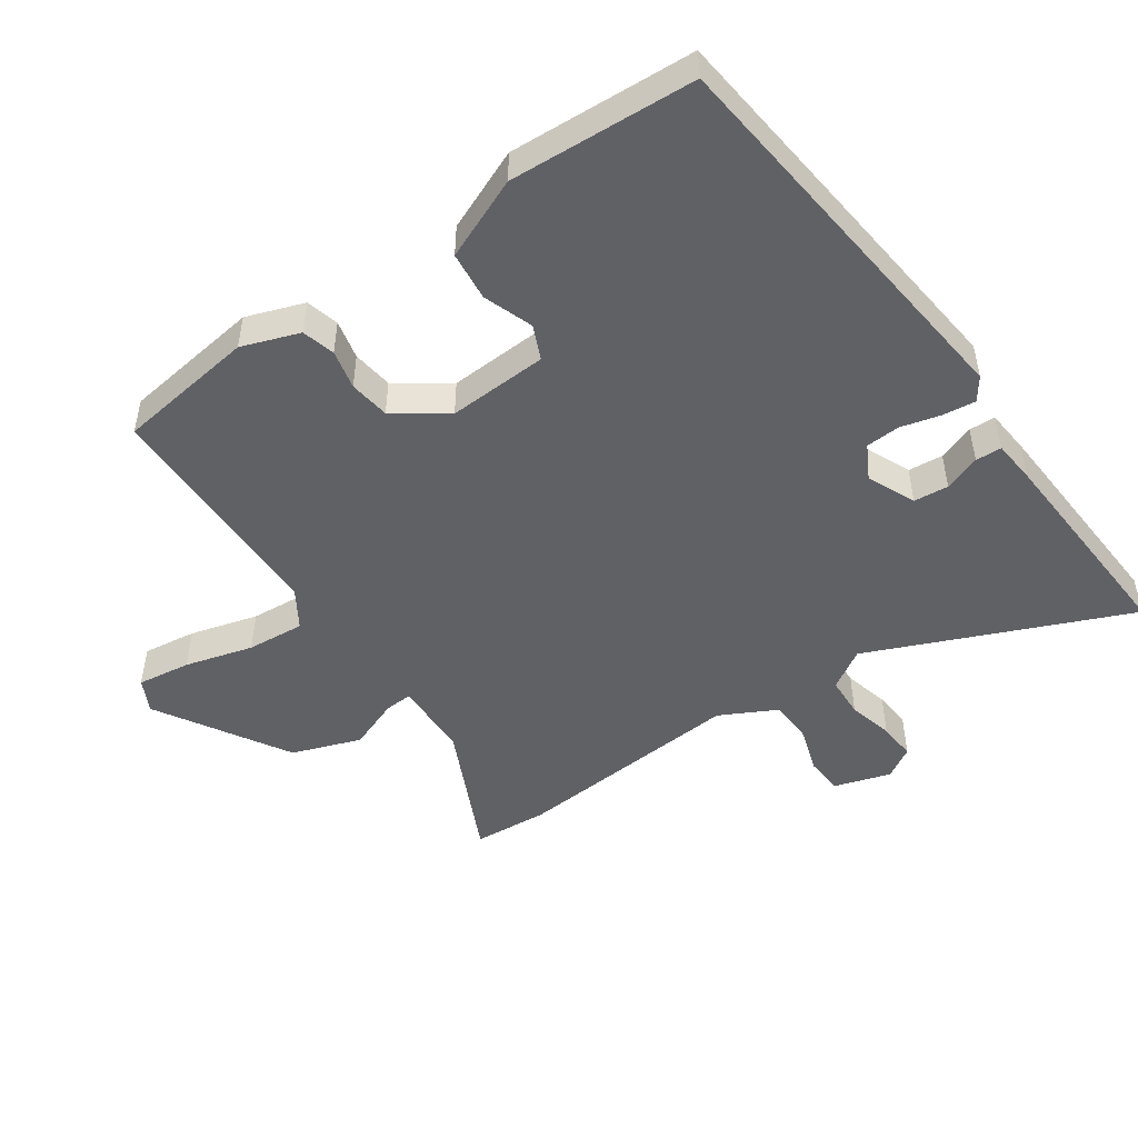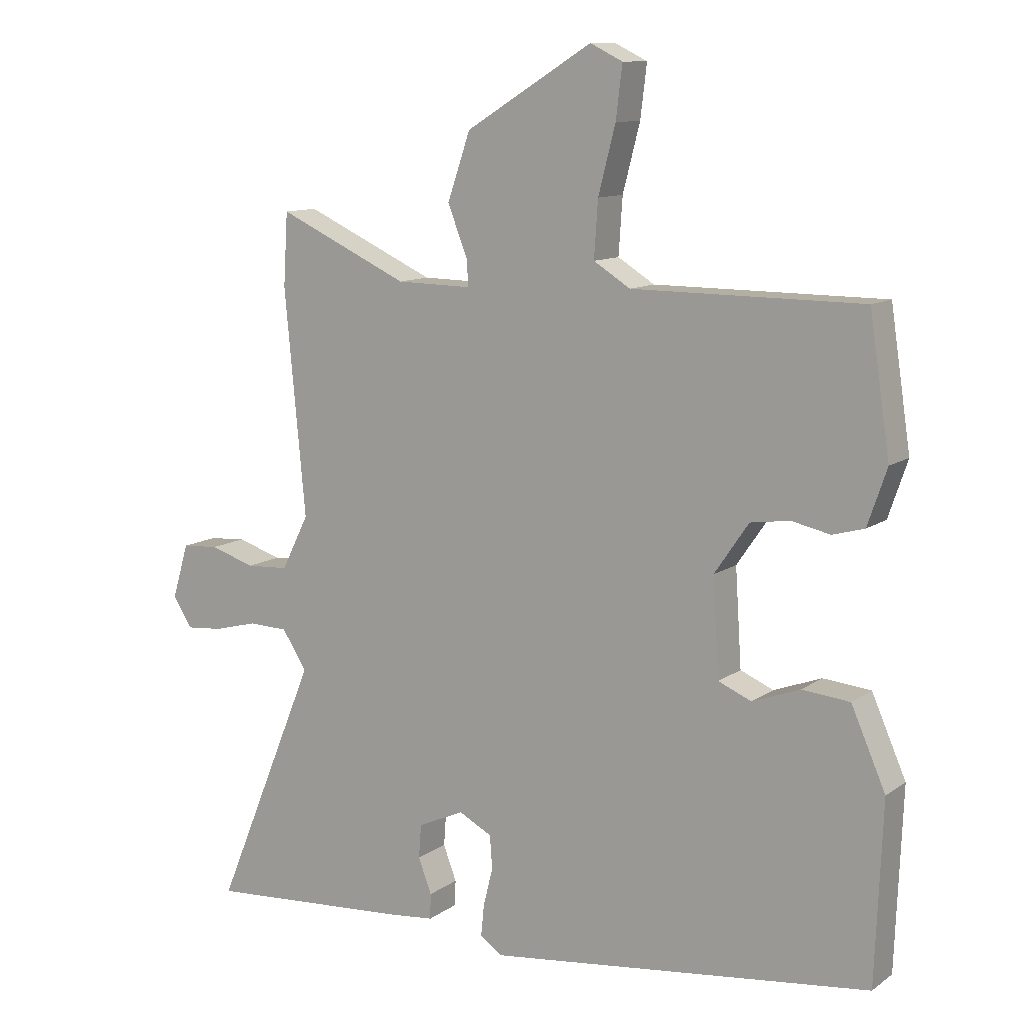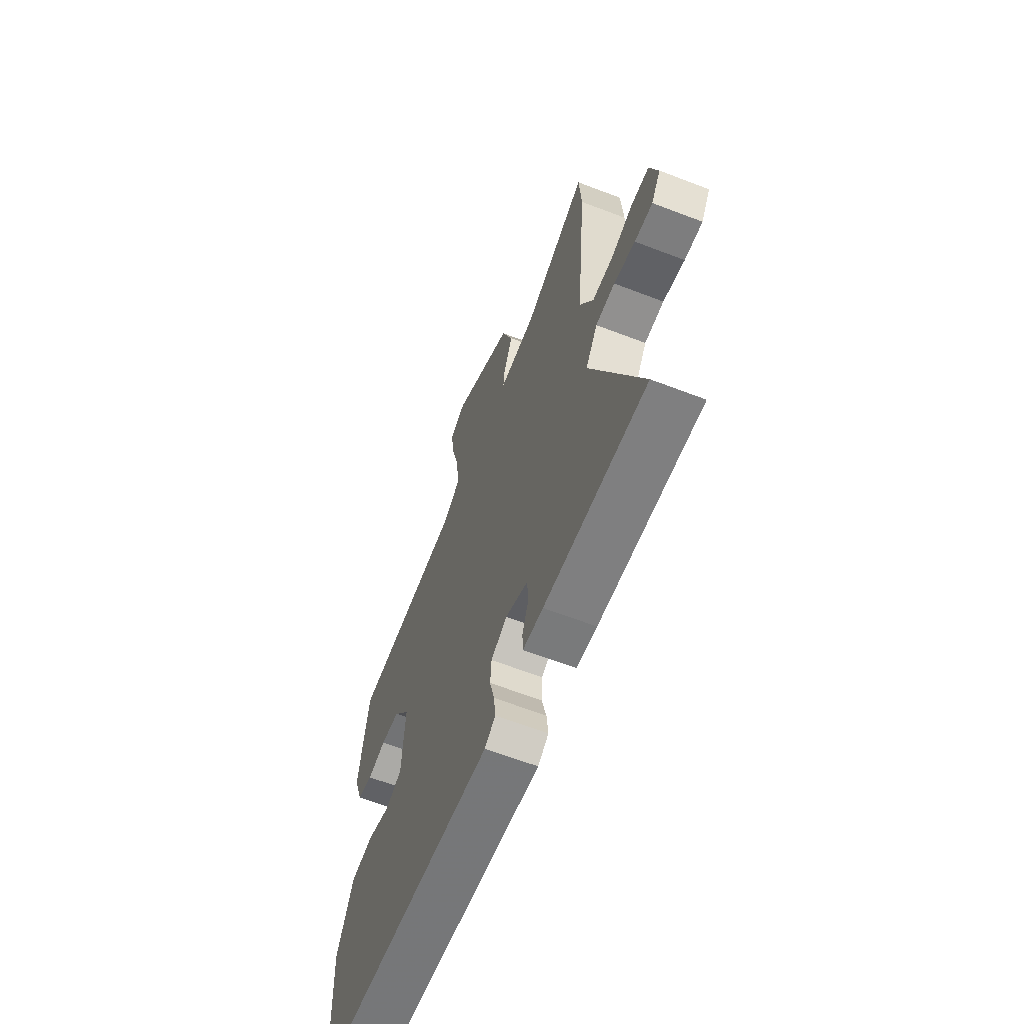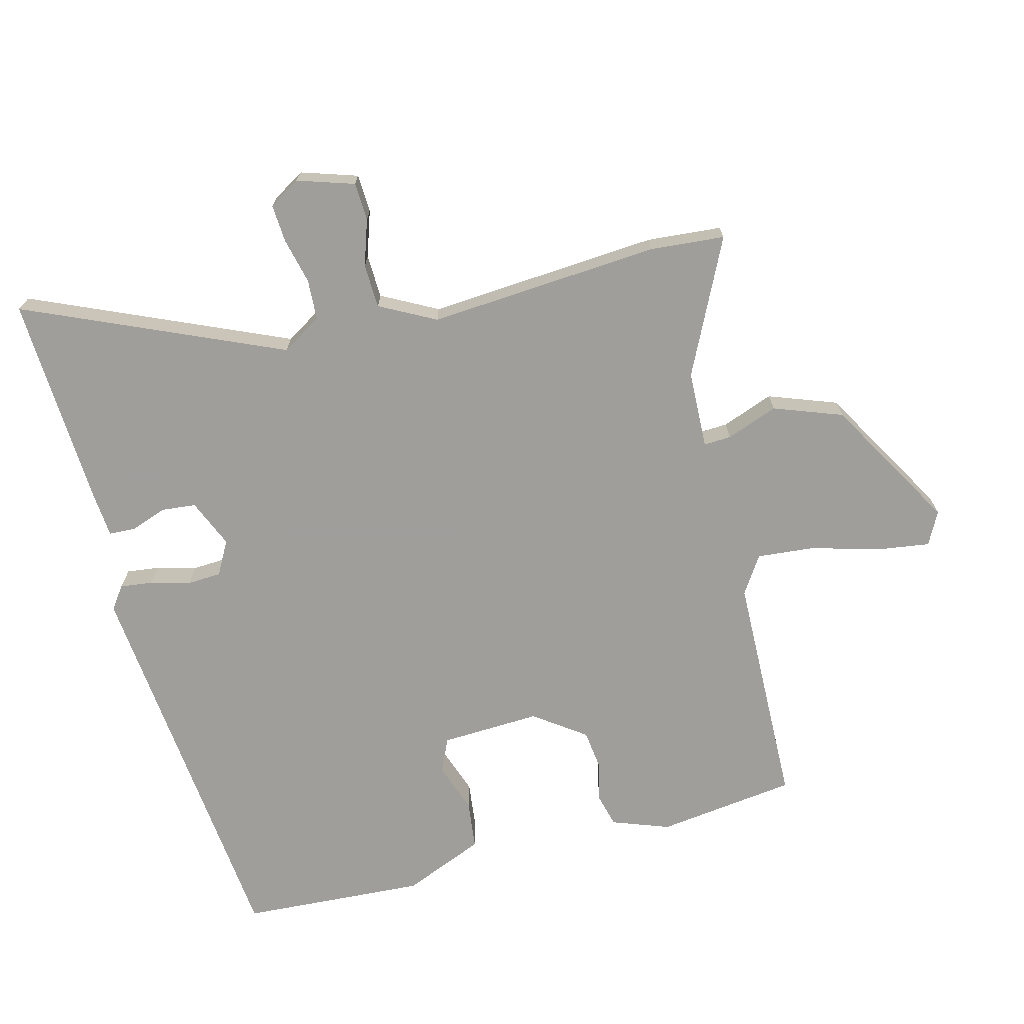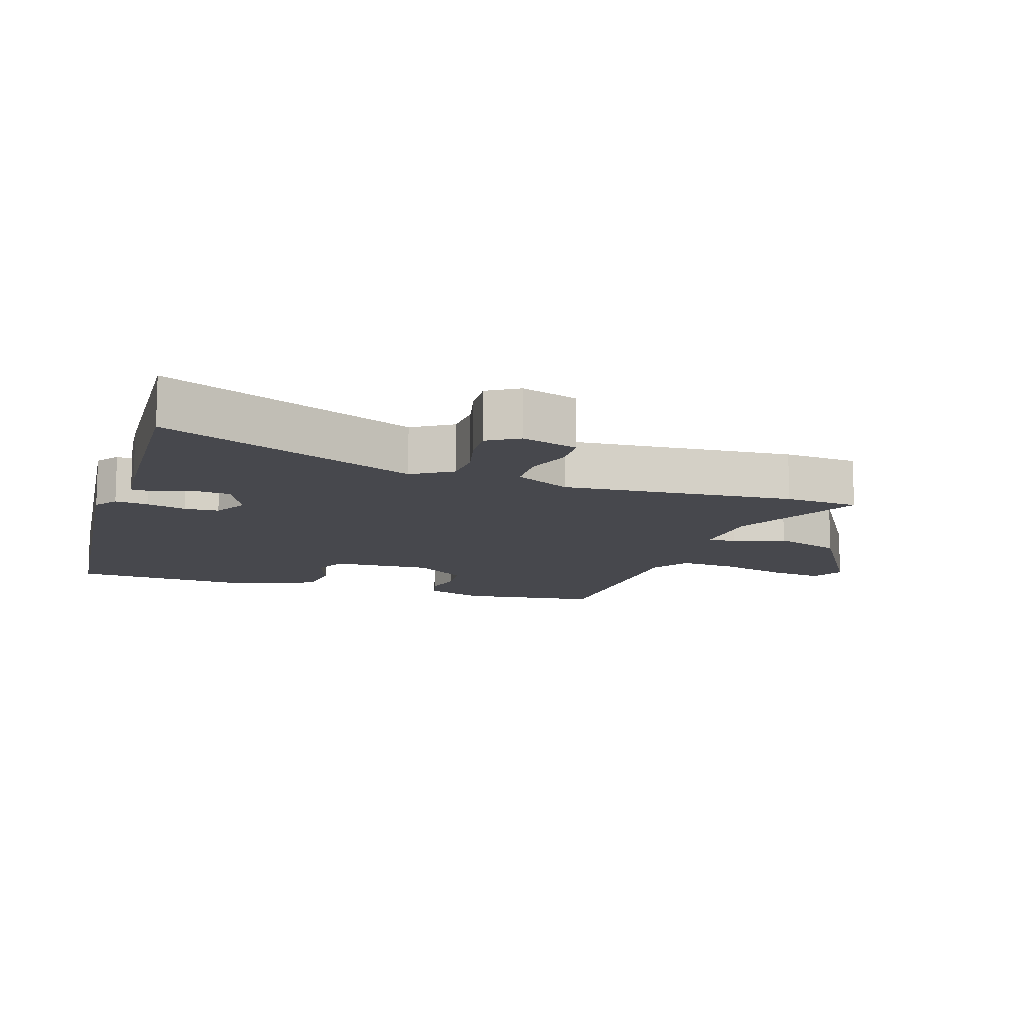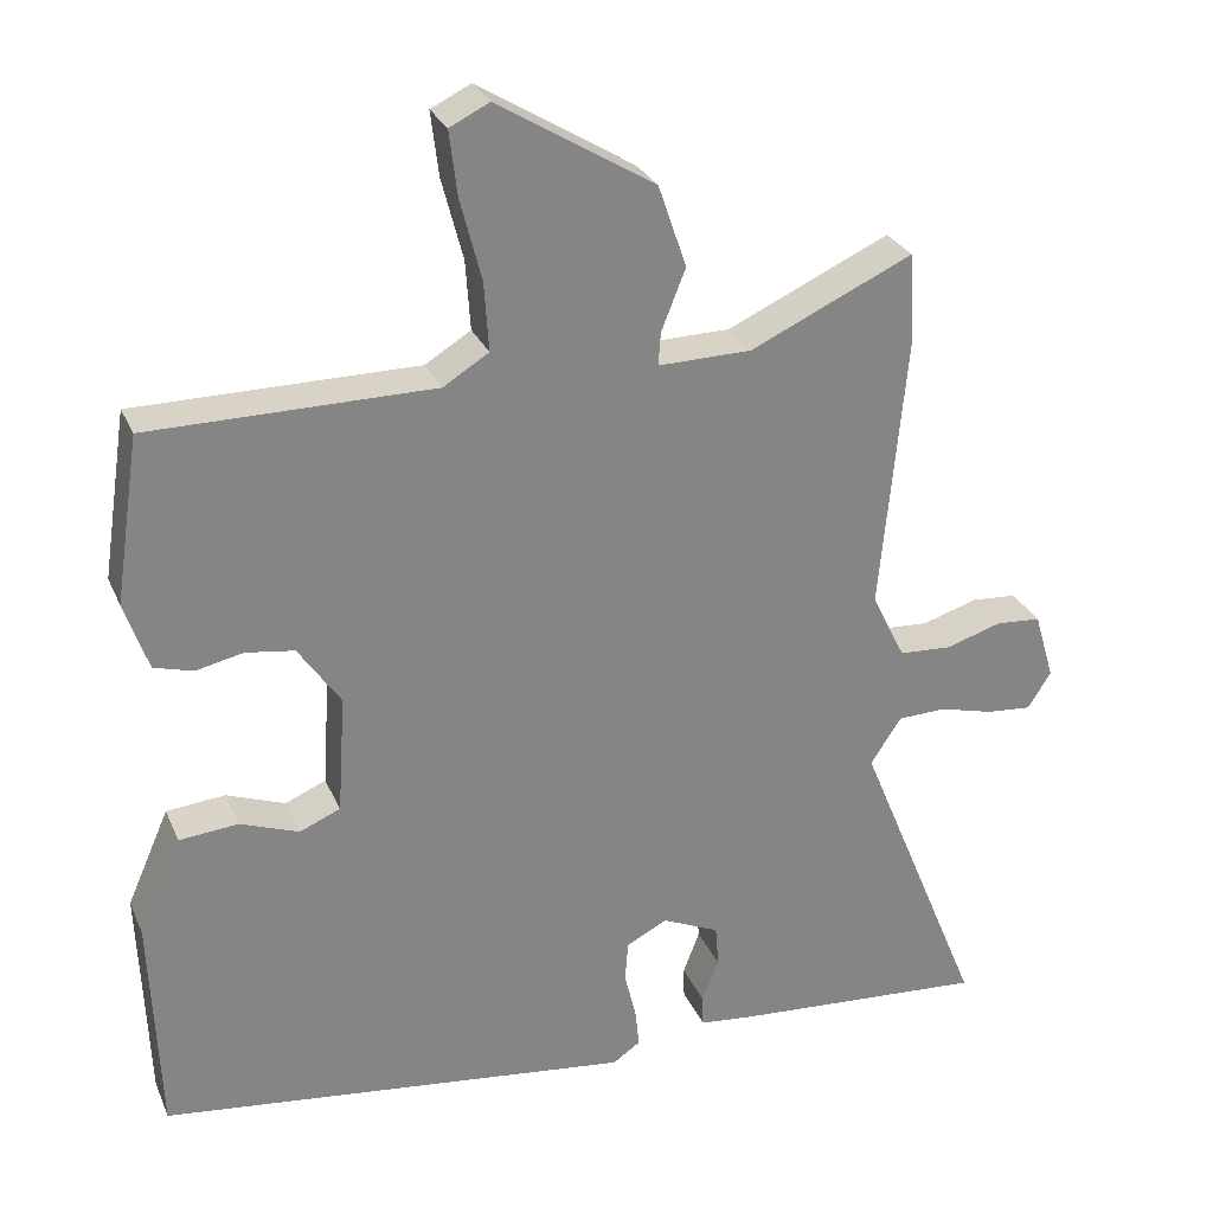
<metadata>
{"format":"obj","ext":"obj","renderer":"f3d","projection":"perspective","resolution":1024,"background":"white","views":[{"elev":-48.7,"azim":124.0,"up":"+Y"},{"elev":11.1,"azim":31.8,"up":"+Z"},{"elev":-63.9,"azim":-111.2,"up":"+Z"},{"elev":-70.8,"azim":-76.7,"up":"+Y"},{"elev":-11.9,"azim":-109.0,"up":"+Y"},{"elev":28.2,"azim":159.9,"up":"+Z"}]}
</metadata>
<code>
v -0.375 0.07 -0.491
v -0.637 0.07 -0.51
v -0.475 0.07 -0.116
v -0.514 0.07 -0.056
v -0.576 0.07 -0.054
v -0.645 0.07 -0.072
v -0.703 0.07 -0.077
v -0.733 0.07 -0.03
v -0.707 0.07 0.057
v -0.649 0.07 0.061
v -0.578 0.07 0.039
v -0.511 0.07 0.043
v -0.468 0.07 0.129
v -0.501 0.07 0.482
v -0.494 0.07 0.596
v -0.287 0.07 0.501
v -0.168 0.07 0.499
v -0.171 0.07 0.541
v -0.202 0.07 0.619
v -0.166 0.07 0.724
v 0.033 0.07 0.846
v 0.084 0.07 0.821
v 0.074 0.07 0.739
v 0.047 0.07 0.635
v 0.041 0.07 0.547
v 0.099 0.07 0.511
v 0.46 0.07 0.51
v 0.492 0.07 0.298
v 0.462 0.07 0.21
v 0.412 0.07 0.196
v 0.352 0.07 0.209
v 0.29 0.07 0.2
v 0.236 0.07 0.121
v 0.246 0.07 -0.031
v 0.298 0.07 -0.053
v 0.373 0.07 -0.025
v 0.448 0.07 -0.032
v 0.502 0.07 -0.155
v 0.491 0.07 -0.438
v -0.114 0.07 -0.512
v -0.149 0.07 -0.488
v -0.144 0.07 -0.438
v -0.129 0.07 -0.377
v -0.133 0.07 -0.325
v -0.185 0.07 -0.298
v -0.258 0.07 -0.331
v -0.262 0.07 -0.384
v -0.241 0.07 -0.439
v -0.242 0.07 -0.479
v -0.308 0.07 -0.486
v -0.375 0 -0.491
v -0.637 0 -0.51
v -0.475 0 -0.116
v -0.514 0 -0.056
v -0.576 0 -0.054
v -0.645 0 -0.072
v -0.703 0 -0.077
v -0.733 0 -0.03
v -0.707 0 0.057
v -0.649 0 0.061
v -0.578 0 0.039
v -0.511 0 0.043
v -0.468 0 0.129
v -0.501 0 0.482
v -0.494 0 0.596
v -0.287 0 0.501
v -0.168 0 0.499
v -0.171 0 0.541
v -0.202 0 0.619
v -0.166 0 0.724
v 0.033 0 0.846
v 0.084 0 0.821
v 0.074 0 0.739
v 0.047 0 0.635
v 0.041 0 0.547
v 0.099 0 0.511
v 0.46 0 0.51
v 0.492 0 0.298
v 0.462 0 0.21
v 0.412 0 0.196
v 0.352 0 0.209
v 0.29 0 0.2
v 0.236 0 0.121
v 0.246 0 -0.031
v 0.298 0 -0.053
v 0.373 0 -0.025
v 0.448 0 -0.032
v 0.502 0 -0.155
v 0.491 0 -0.438
v -0.114 0 -0.512
v -0.149 0 -0.488
v -0.144 0 -0.438
v -0.129 0 -0.377
v -0.133 0 -0.325
v -0.185 0 -0.298
v -0.258 0 -0.331
v -0.262 0 -0.384
v -0.241 0 -0.439
v -0.242 0 -0.479
v -0.308 0 -0.486
f 47 48 49 50
f 46 47 50 1
f 40 41 42 43
f 40 43 44
f 39 40 44
f 38 39 44 45
f 35 36 37 38
f 34 35 38 45
f 28 29 30 31
f 26 27 28 31
f 25 26 31 32
f 21 22 23 24
f 21 24 25
f 18 19 20 21
f 17 18 21 25
f 13 14 15 16
f 13 16 17
f 12 13 17 25
f 8 9 10 11
f 8 11 12
f 5 6 7 8
f 4 5 8 12
f 3 4 12 25
f 46 1 2 3
f 33 34 45 46
f 32 33 46
f 3 25 32 46
f 100 99 98 97
f 51 100 97 96
f 93 92 91 90
f 94 93 90
f 94 90 89
f 95 94 89 88
f 88 87 86 85
f 95 88 85 84
f 81 80 79 78
f 81 78 77 76
f 82 81 76 75
f 74 73 72 71
f 75 74 71
f 71 70 69 68
f 75 71 68 67
f 66 65 64 63
f 67 66 63
f 75 67 63 62
f 61 60 59 58
f 62 61 58
f 58 57 56 55
f 62 58 55 54
f 75 62 54 53
f 53 52 51 96
f 96 95 84 83
f 96 83 82
f 96 82 75 53
f 1 51 52 2
f 2 52 53 3
f 3 53 54 4
f 4 54 55 5
f 5 55 56 6
f 6 56 57 7
f 7 57 58 8
f 8 58 59 9
f 9 59 60 10
f 10 60 61 11
f 11 61 62 12
f 12 62 63 13
f 13 63 64 14
f 14 64 65 15
f 15 65 66 16
f 16 66 67 17
f 17 67 68 18
f 18 68 69 19
f 19 69 70 20
f 20 70 71 21
f 21 71 72 22
f 22 72 73 23
f 23 73 74 24
f 24 74 75 25
f 25 75 76 26
f 26 76 77 27
f 27 77 78 28
f 28 78 79 29
f 29 79 80 30
f 30 80 81 31
f 31 81 82 32
f 32 82 83 33
f 33 83 84 34
f 34 84 85 35
f 35 85 86 36
f 36 86 87 37
f 37 87 88 38
f 38 88 89 39
f 39 89 90 40
f 40 90 91 41
f 41 91 92 42
f 42 92 93 43
f 43 93 94 44
f 44 94 95 45
f 45 95 96 46
f 46 96 97 47
f 47 97 98 48
f 48 98 99 49
f 49 99 100 50
f 50 100 51 1

</code>
